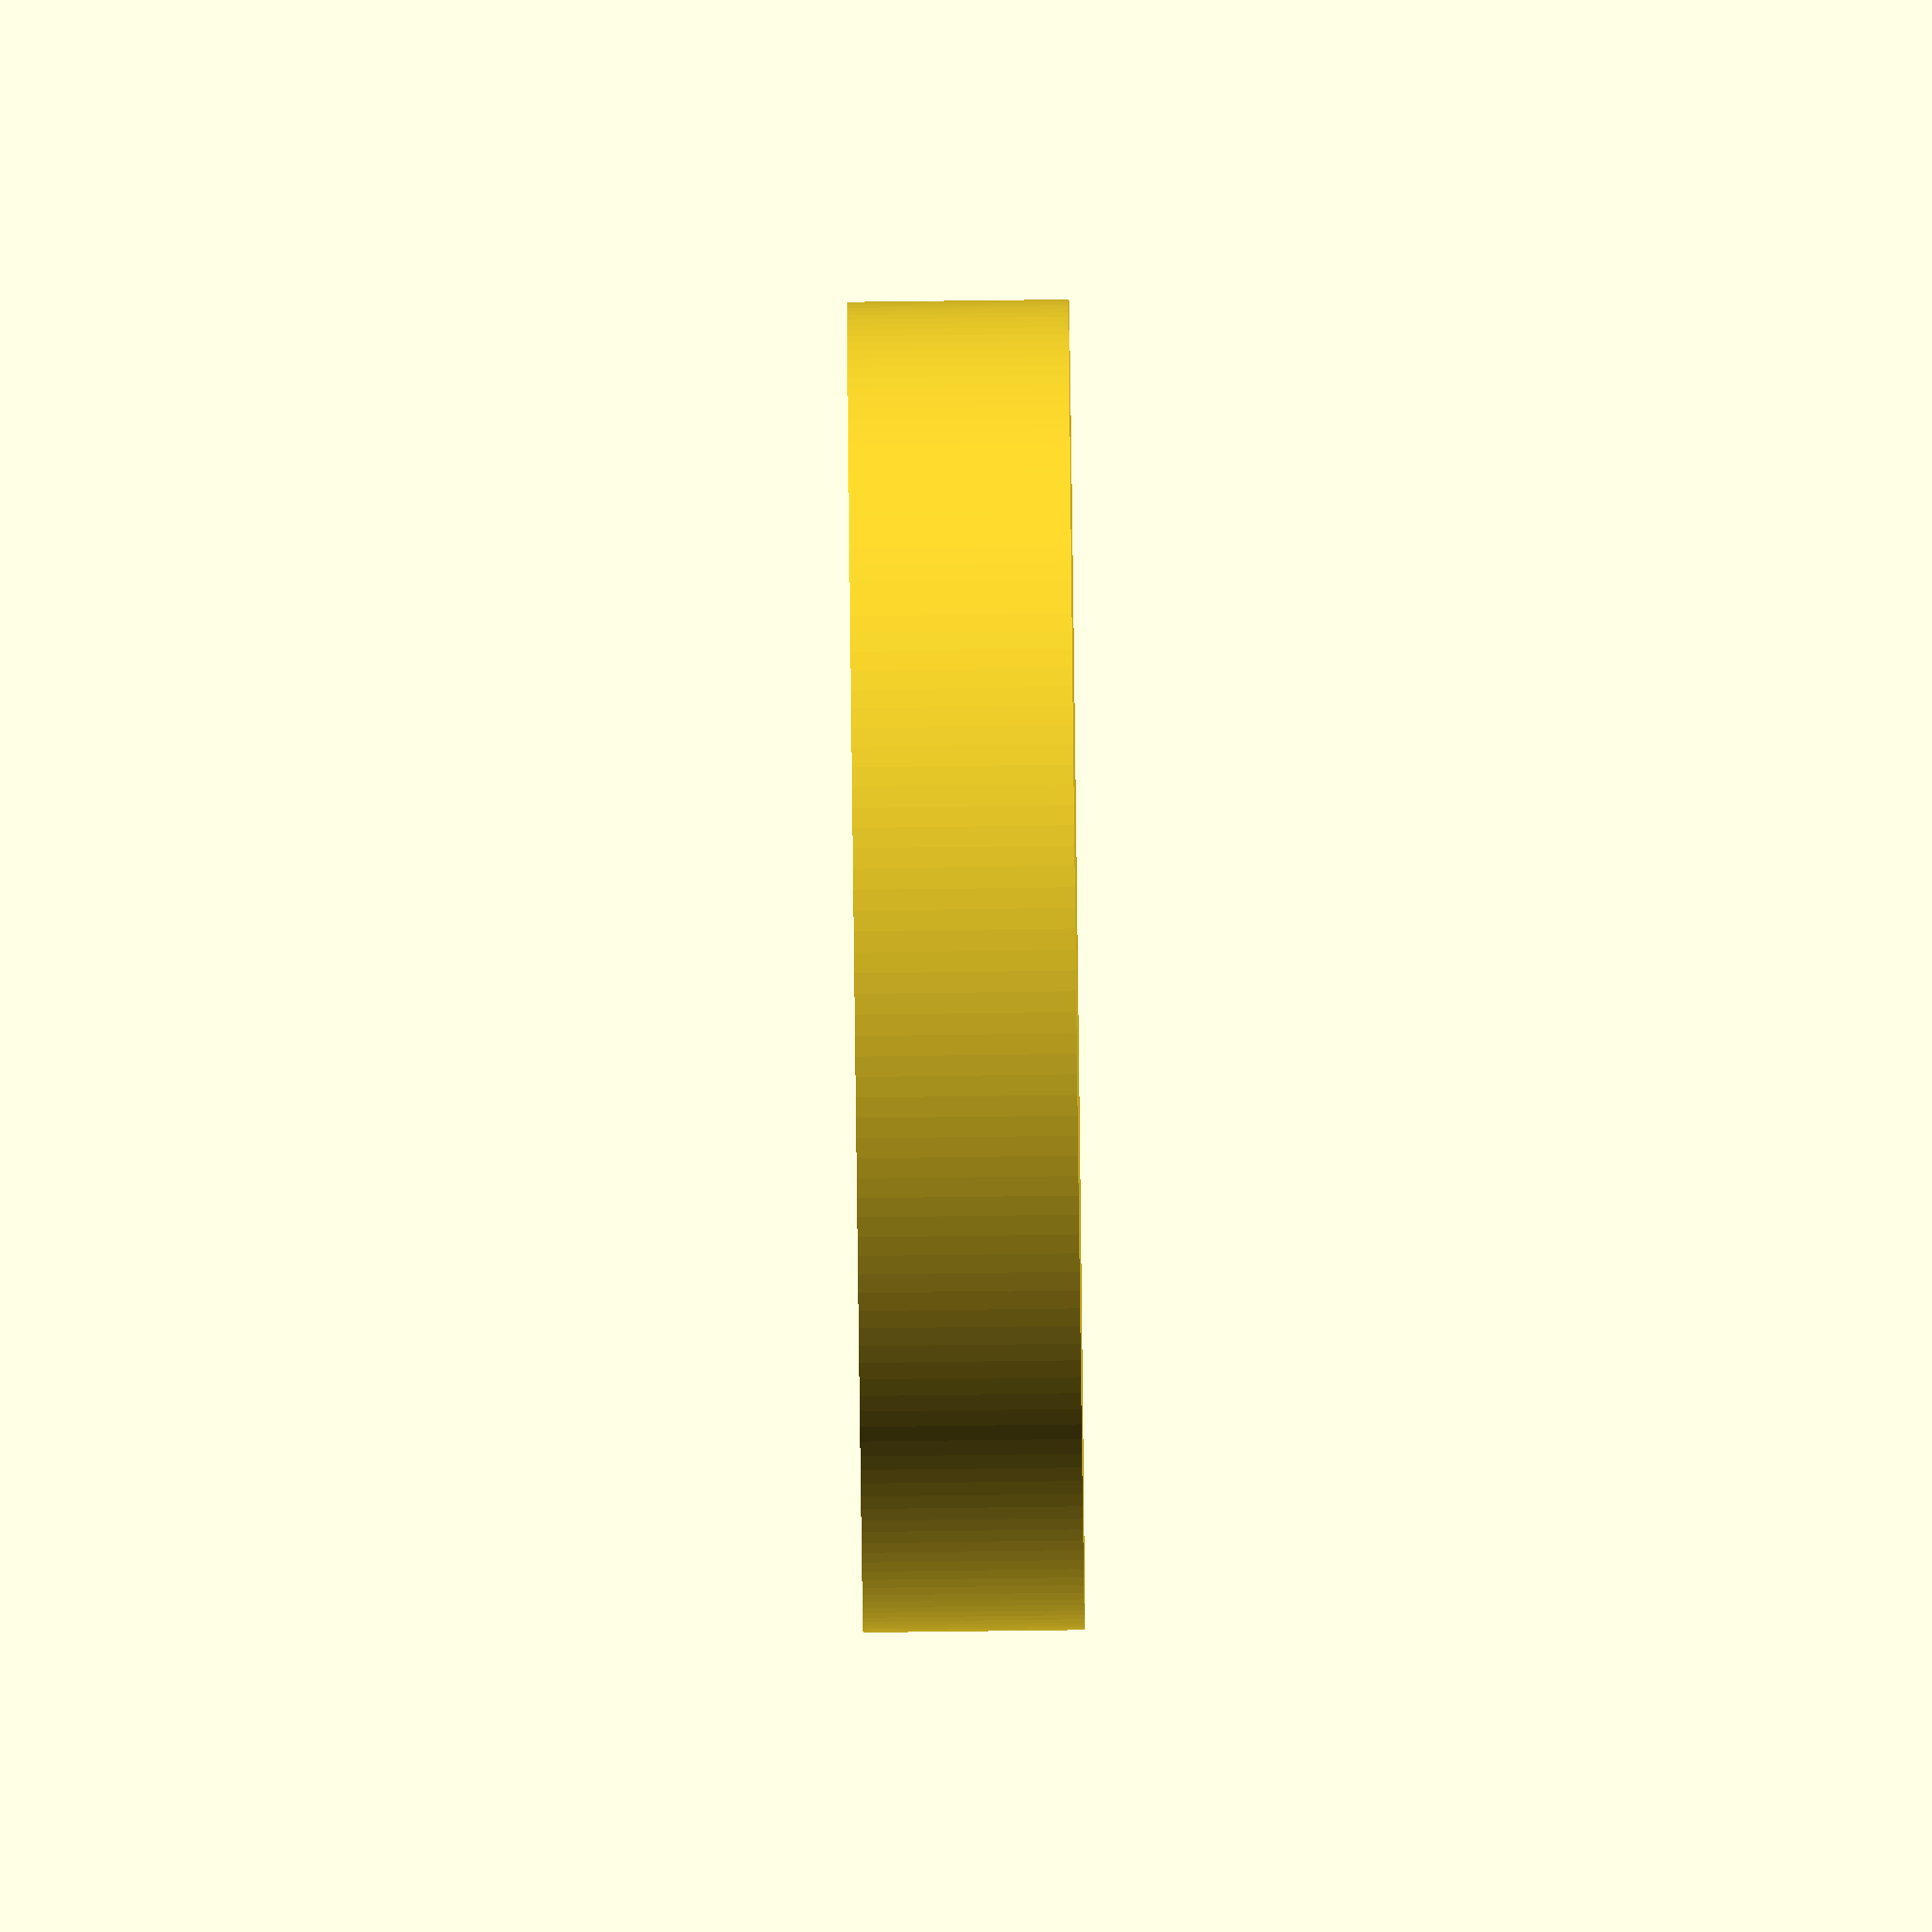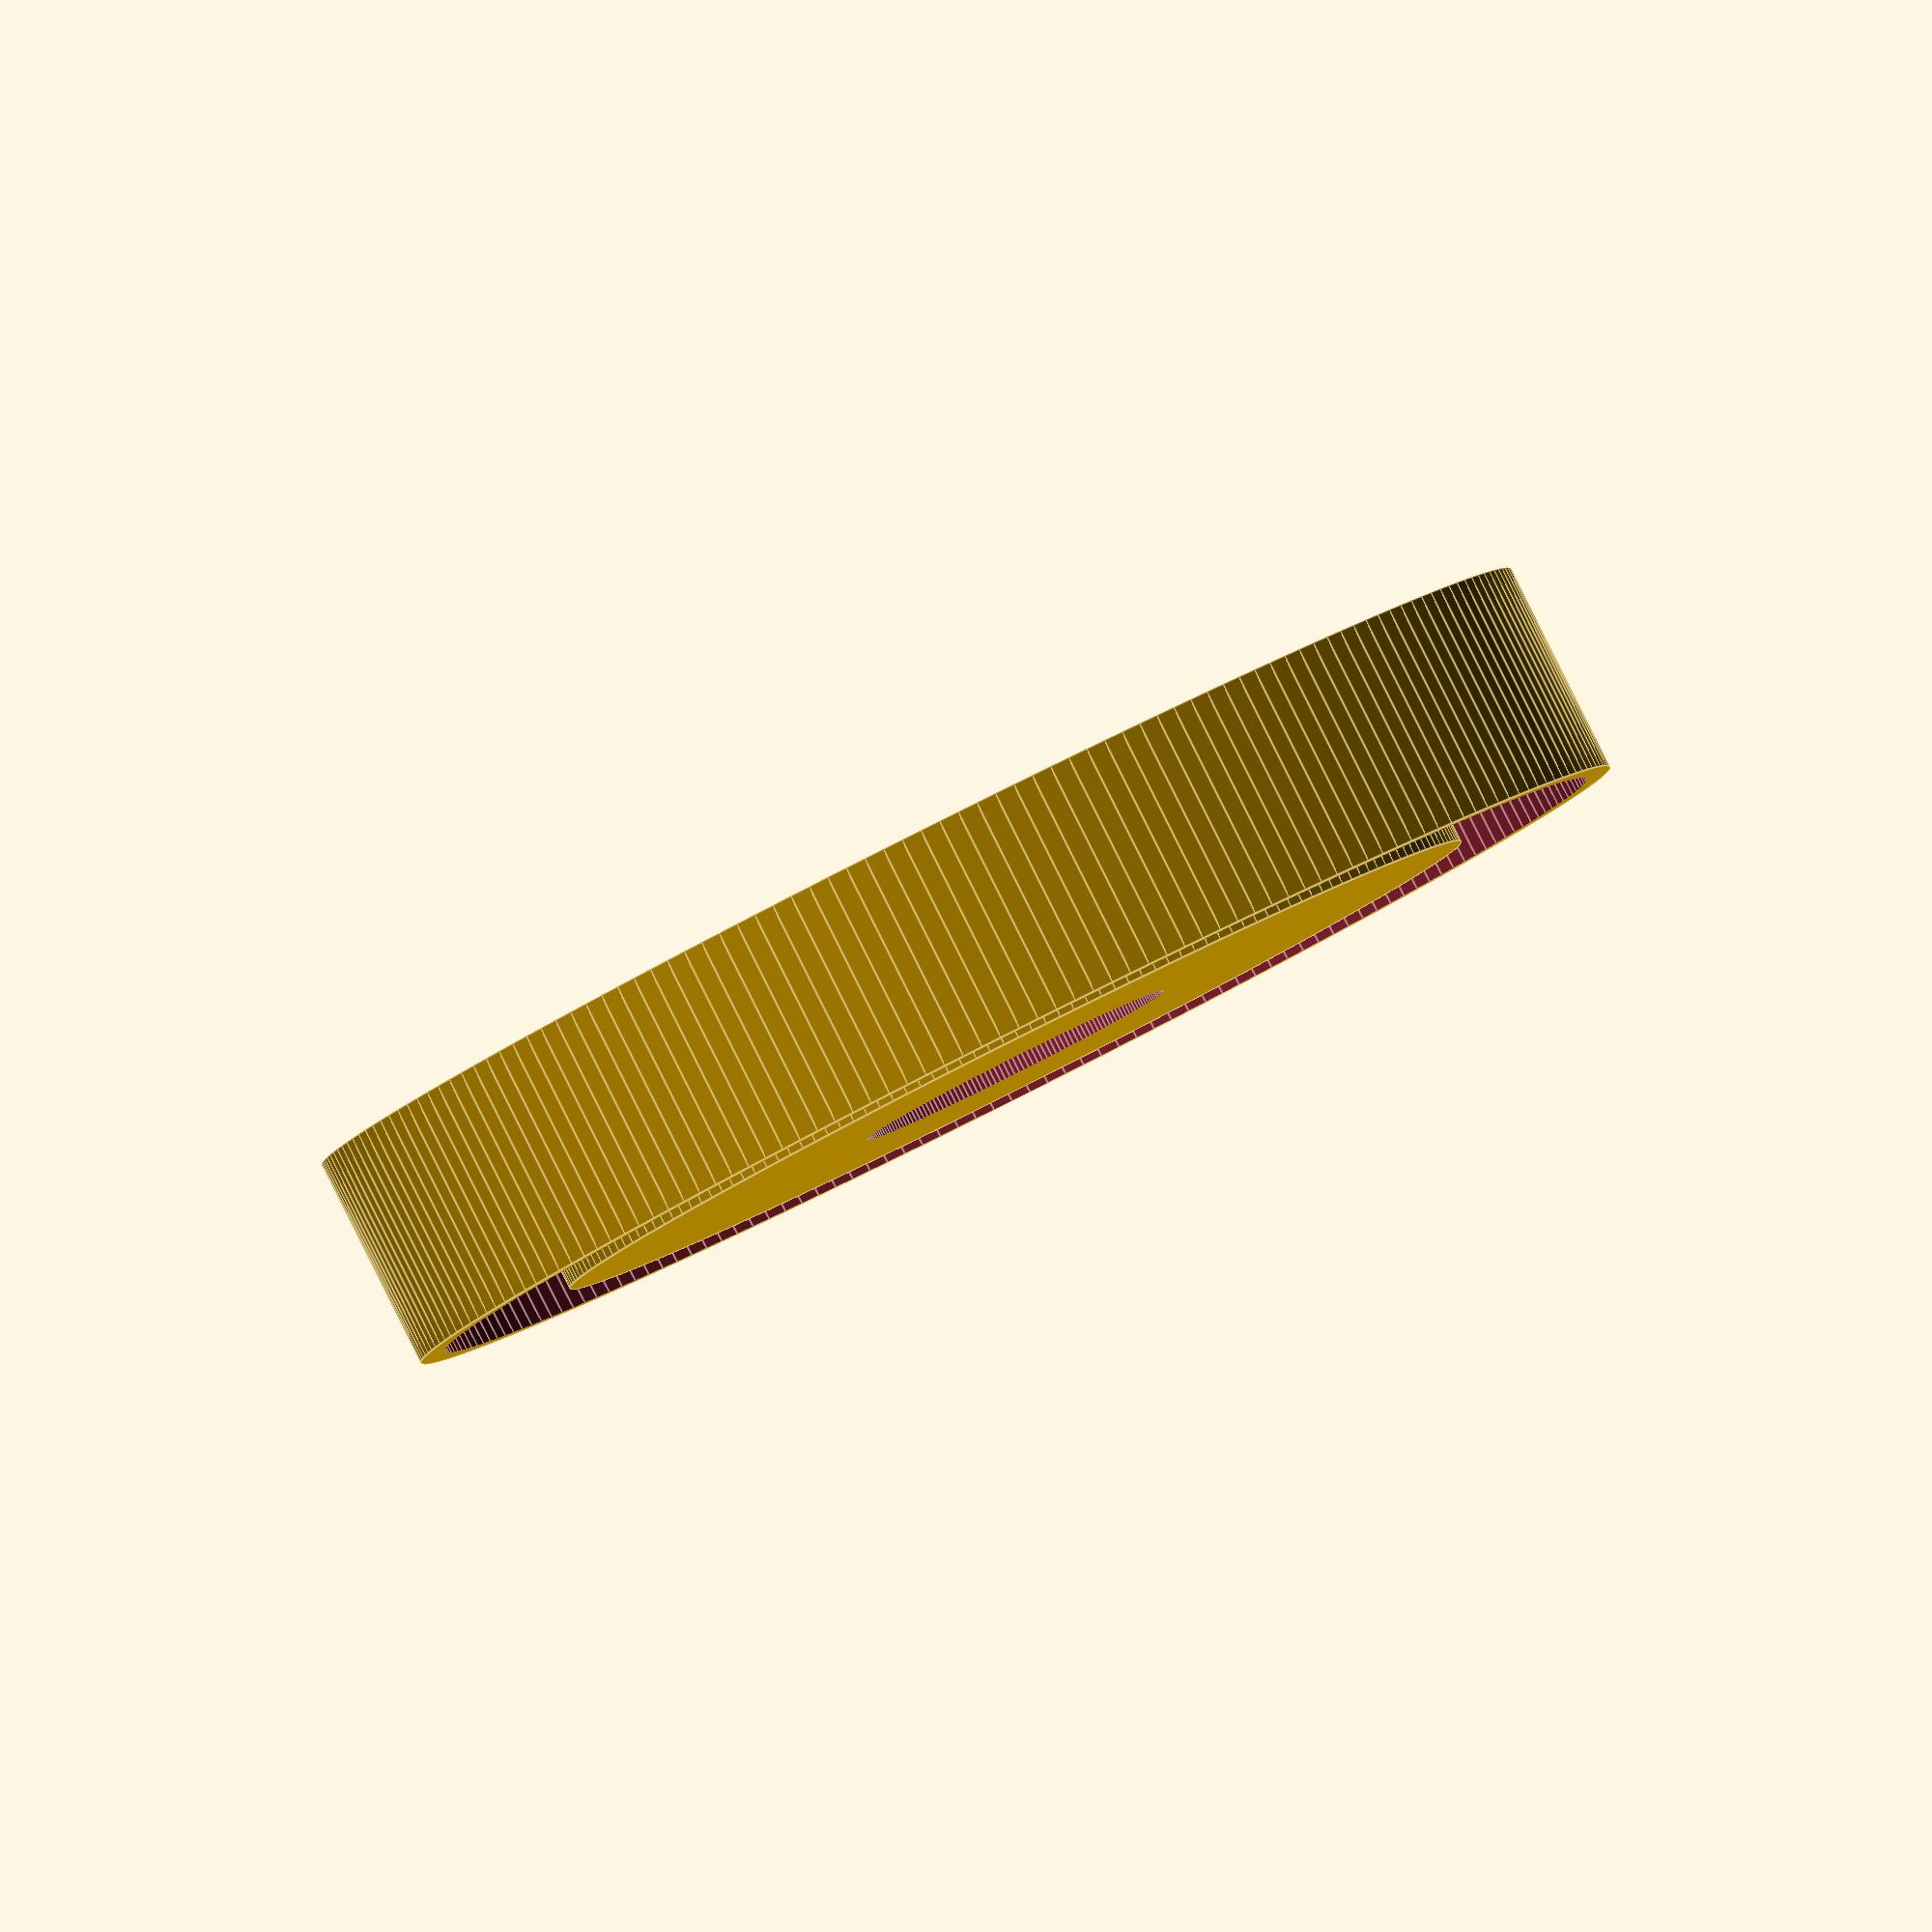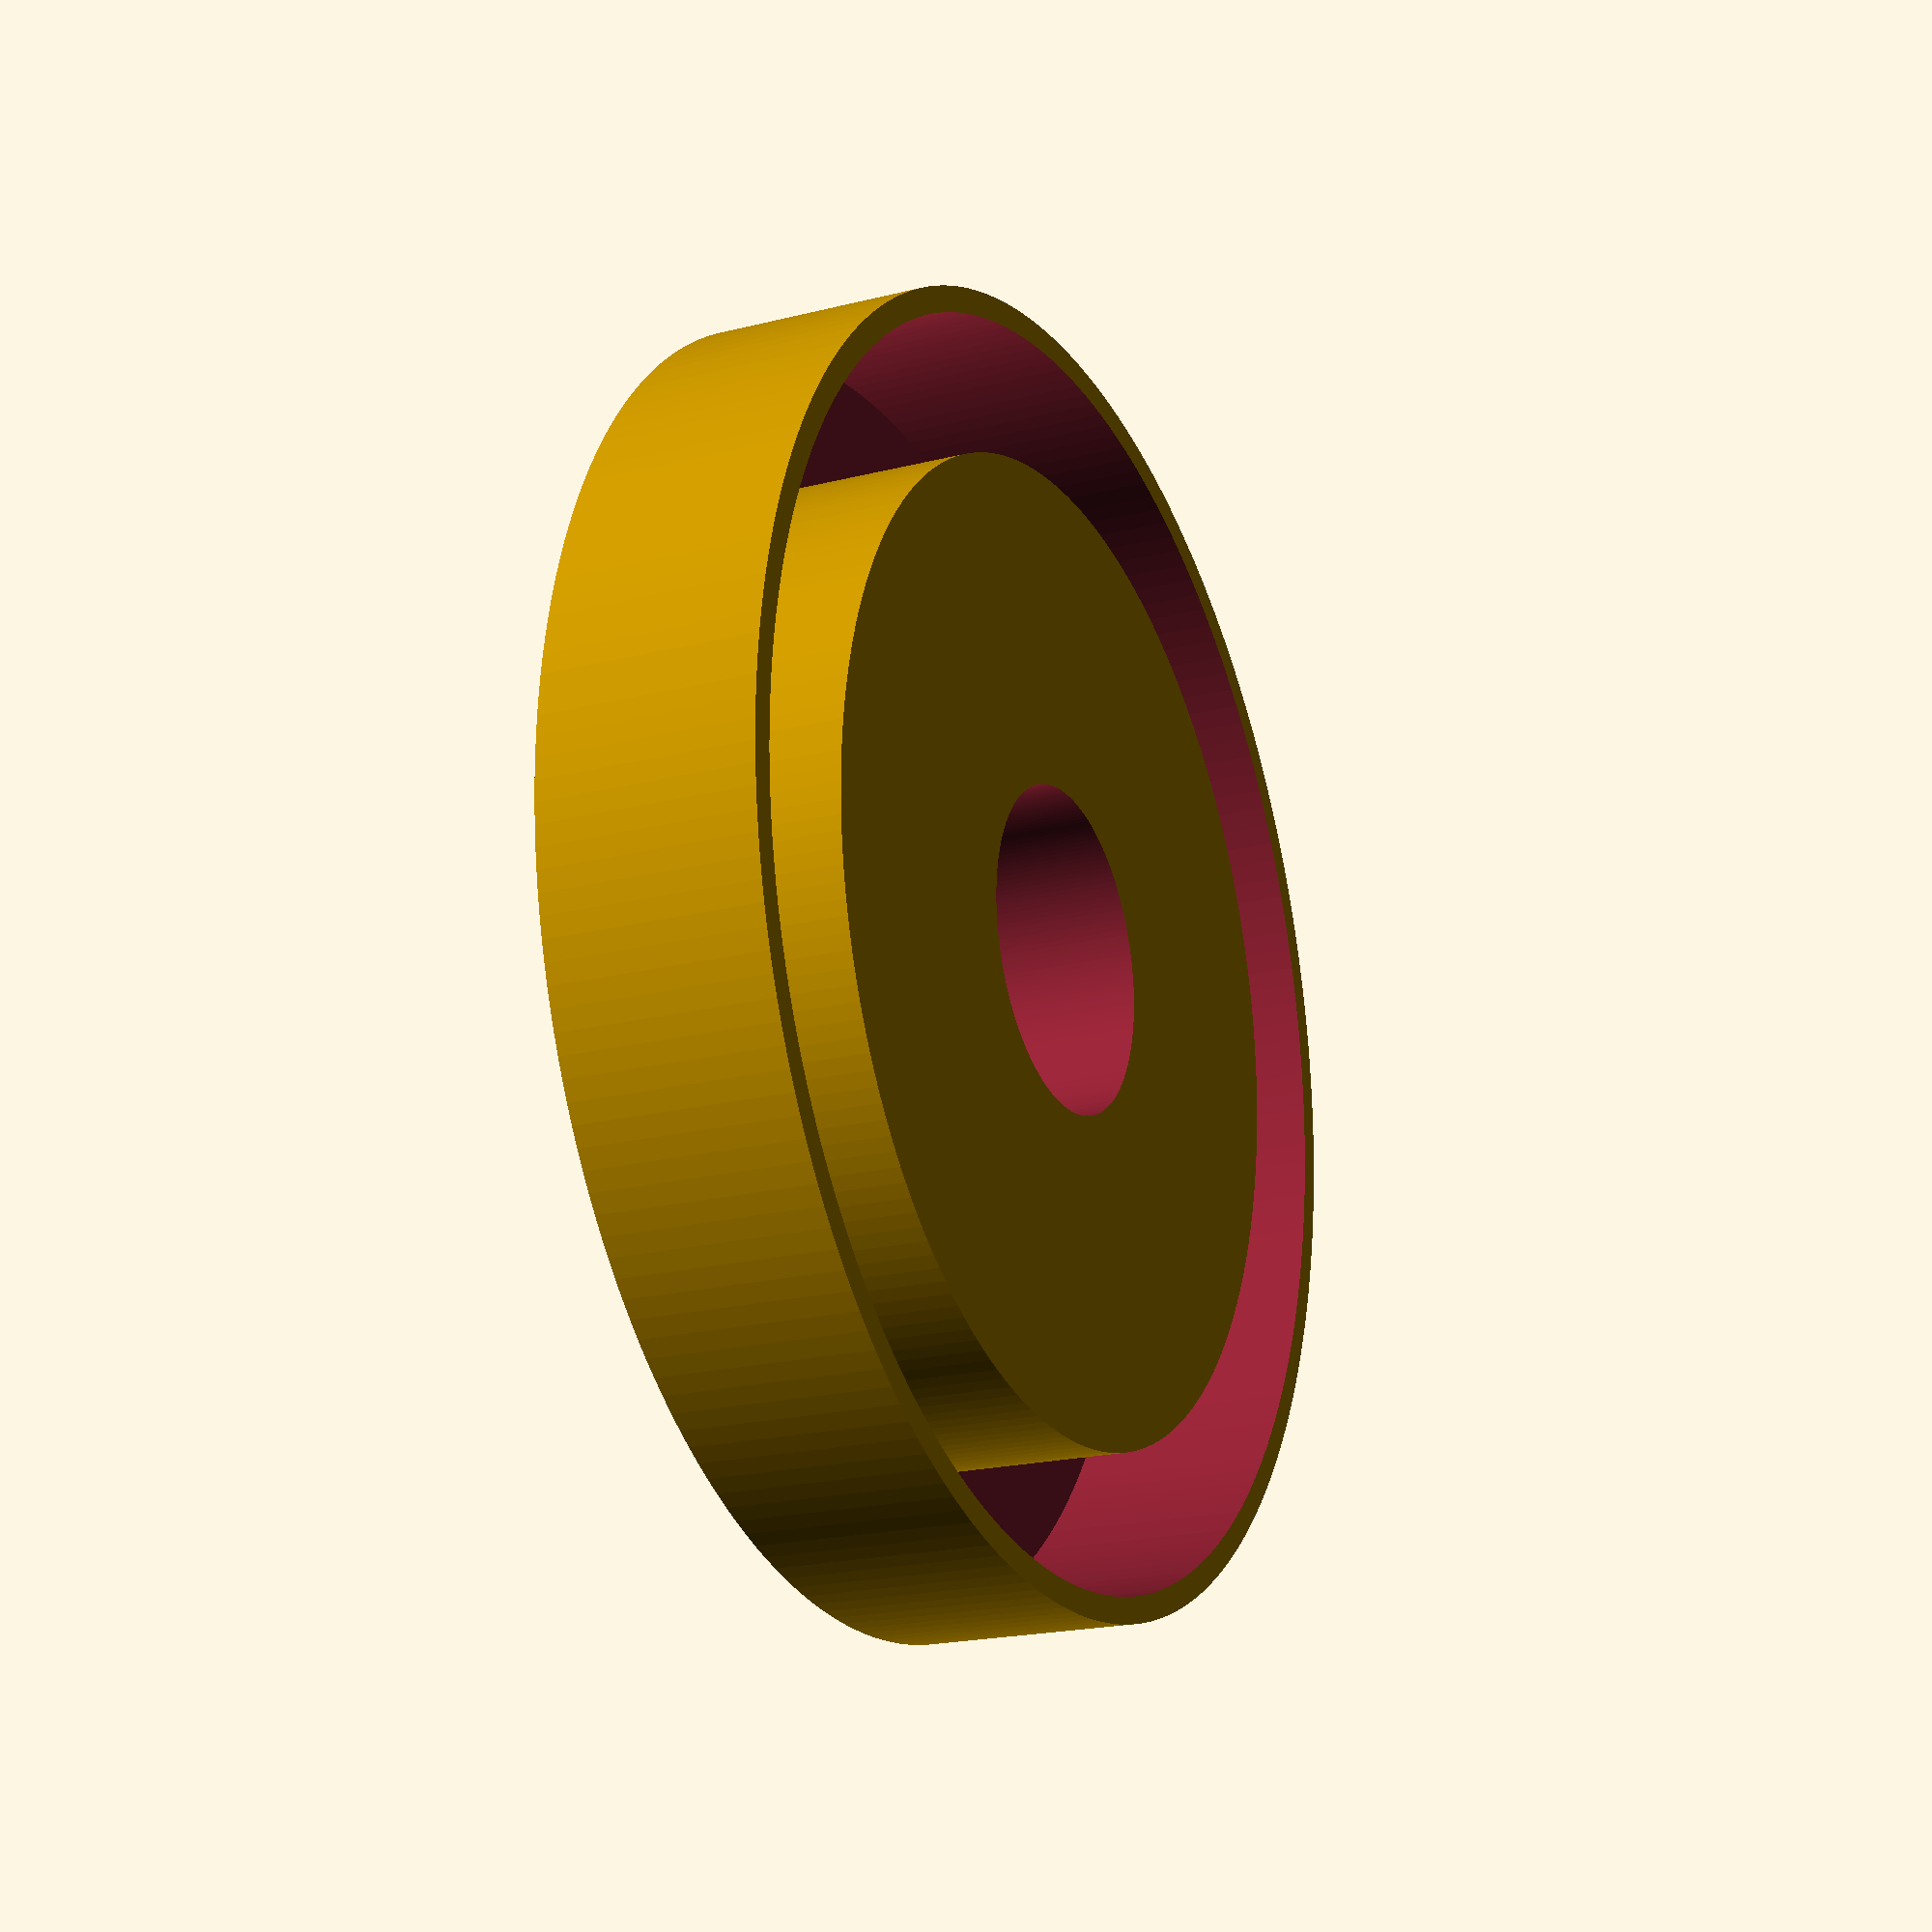
<openscad>
$fn=200;
do=30;
di=do/4;
lw=0.6;
lh=0.2;
h=5;

difference(){
    cylinder(d=do, h=h);

    translate([0,0,lh])
    cylinder(d=do-lw*2, h=h);
}

difference(){
    cylinder(d=di*3, h=h);

    cylinder(d=di, h=h+1);
}

</openscad>
<views>
elev=82.6 azim=324.3 roll=90.7 proj=o view=solid
elev=93.0 azim=284.8 roll=206.6 proj=o view=edges
elev=199.9 azim=186.9 roll=244.7 proj=p view=solid
</views>
